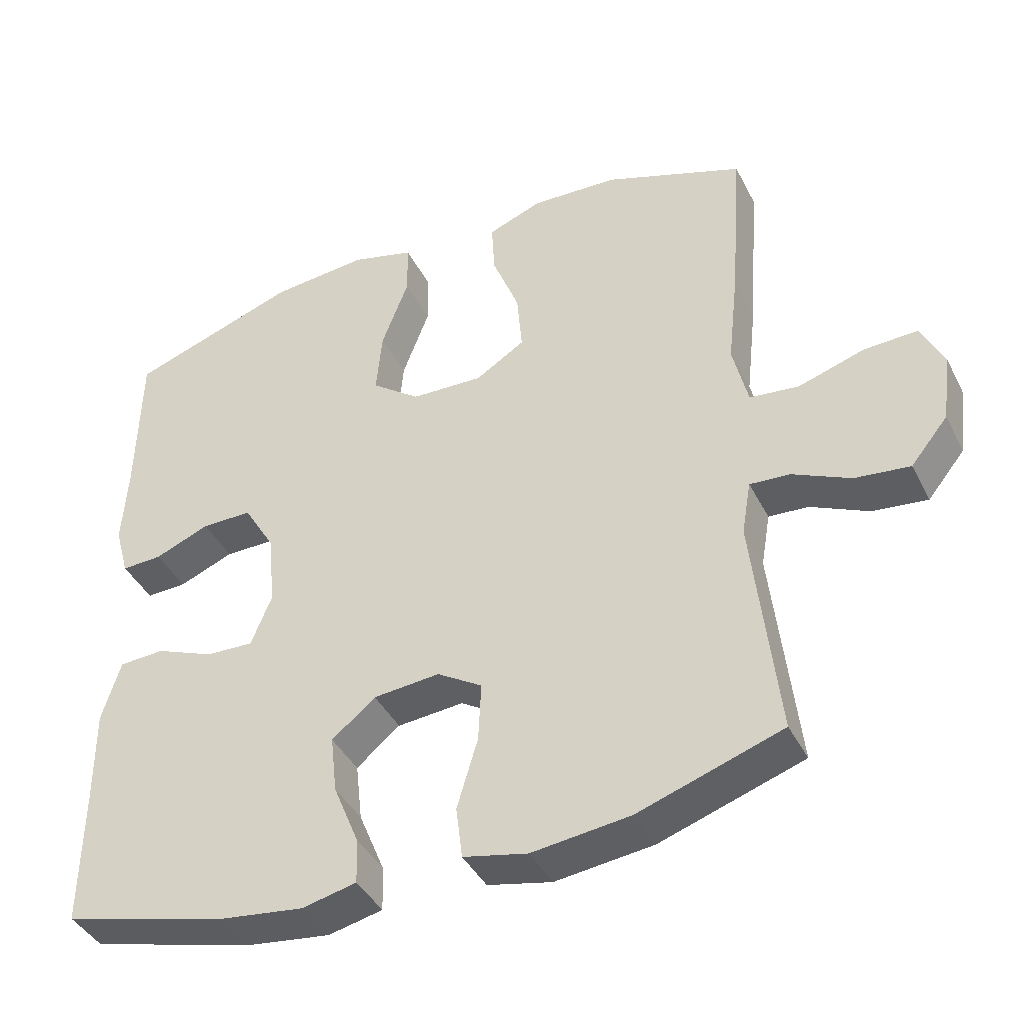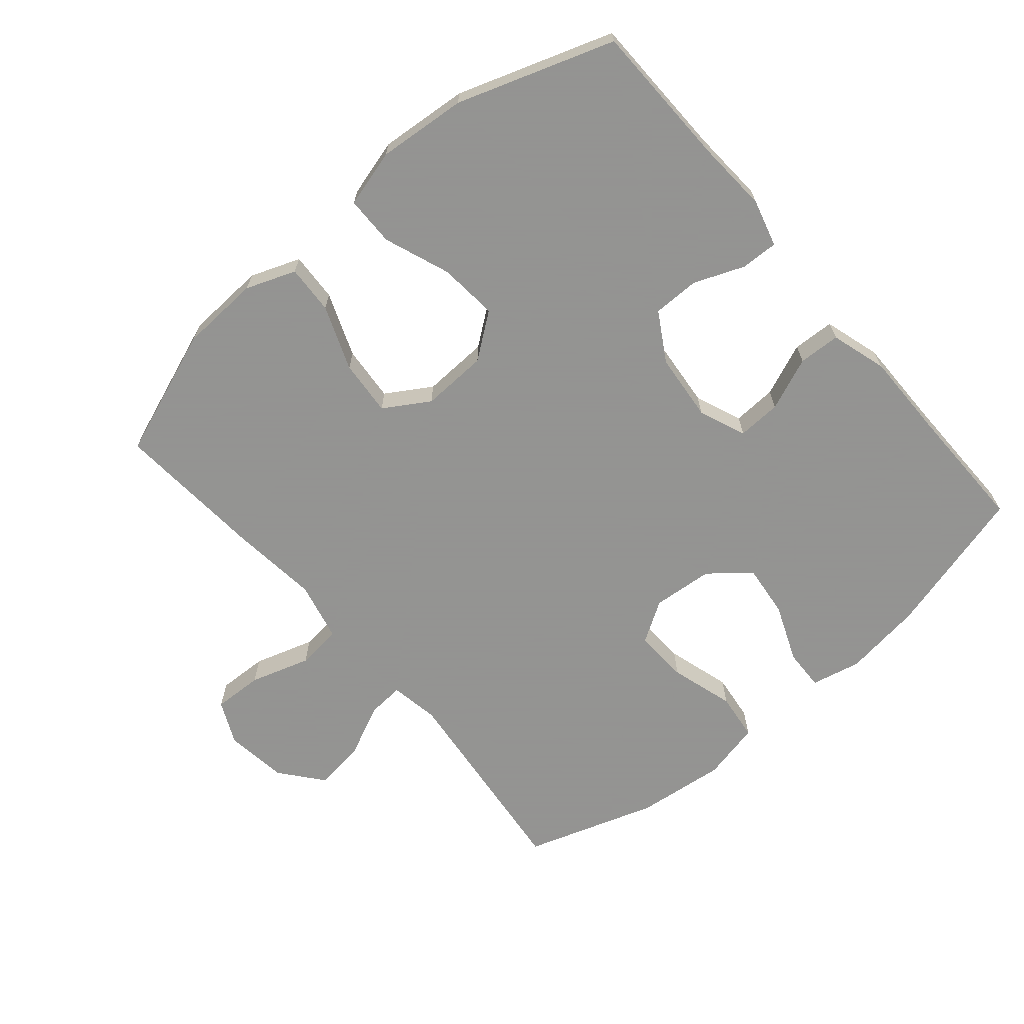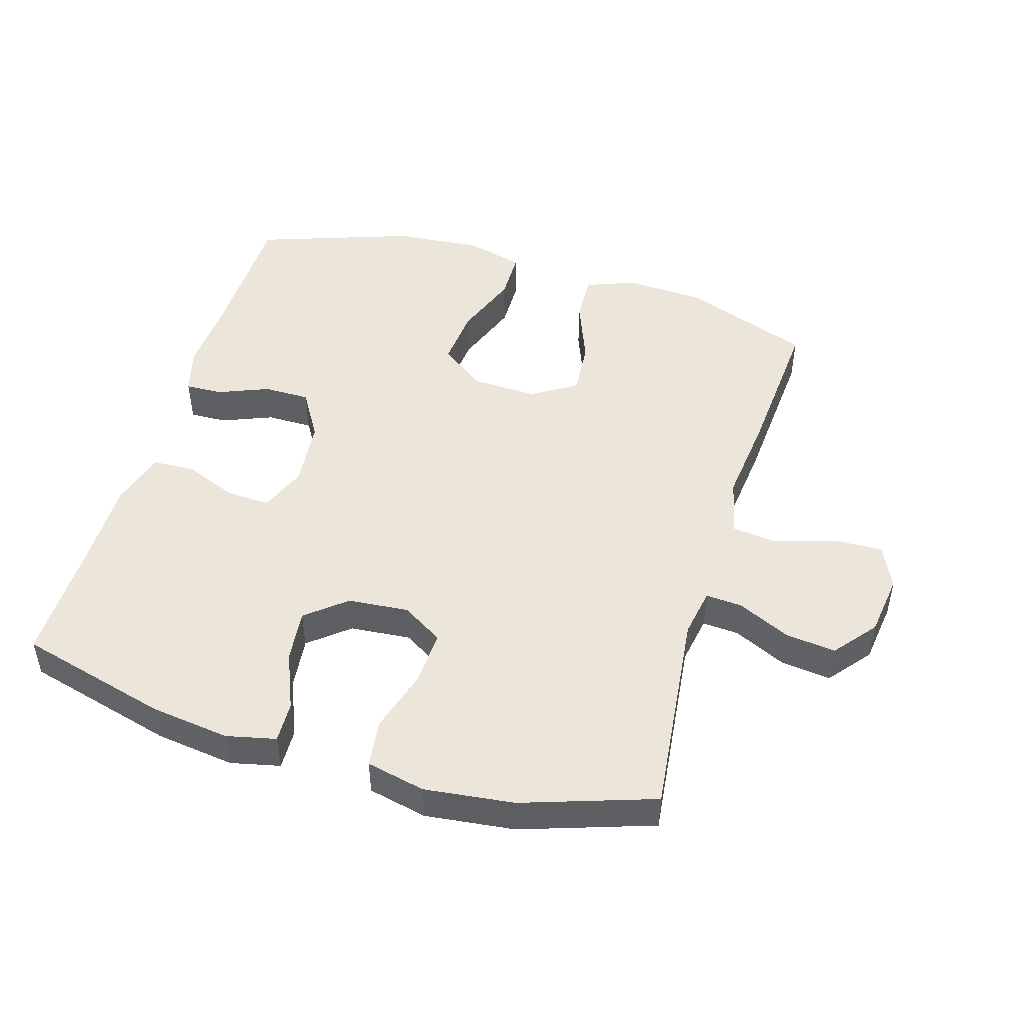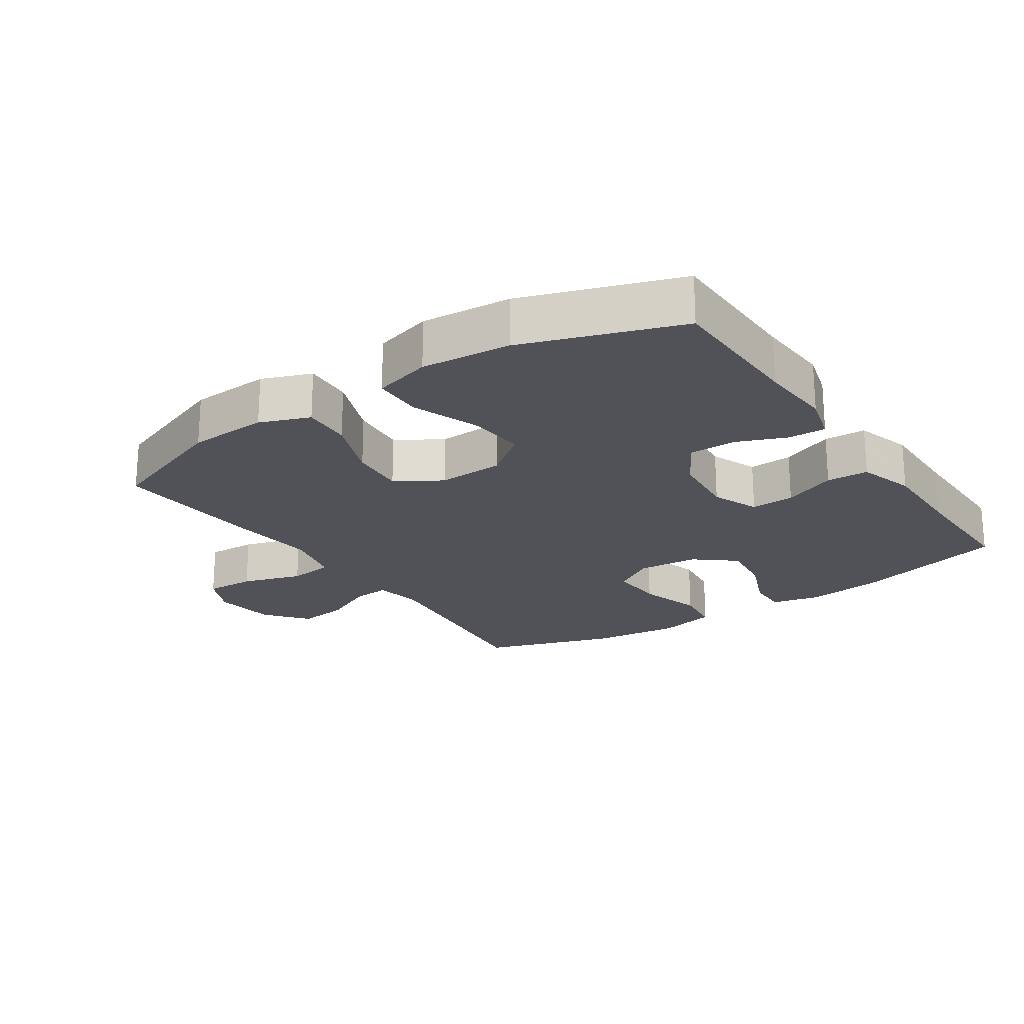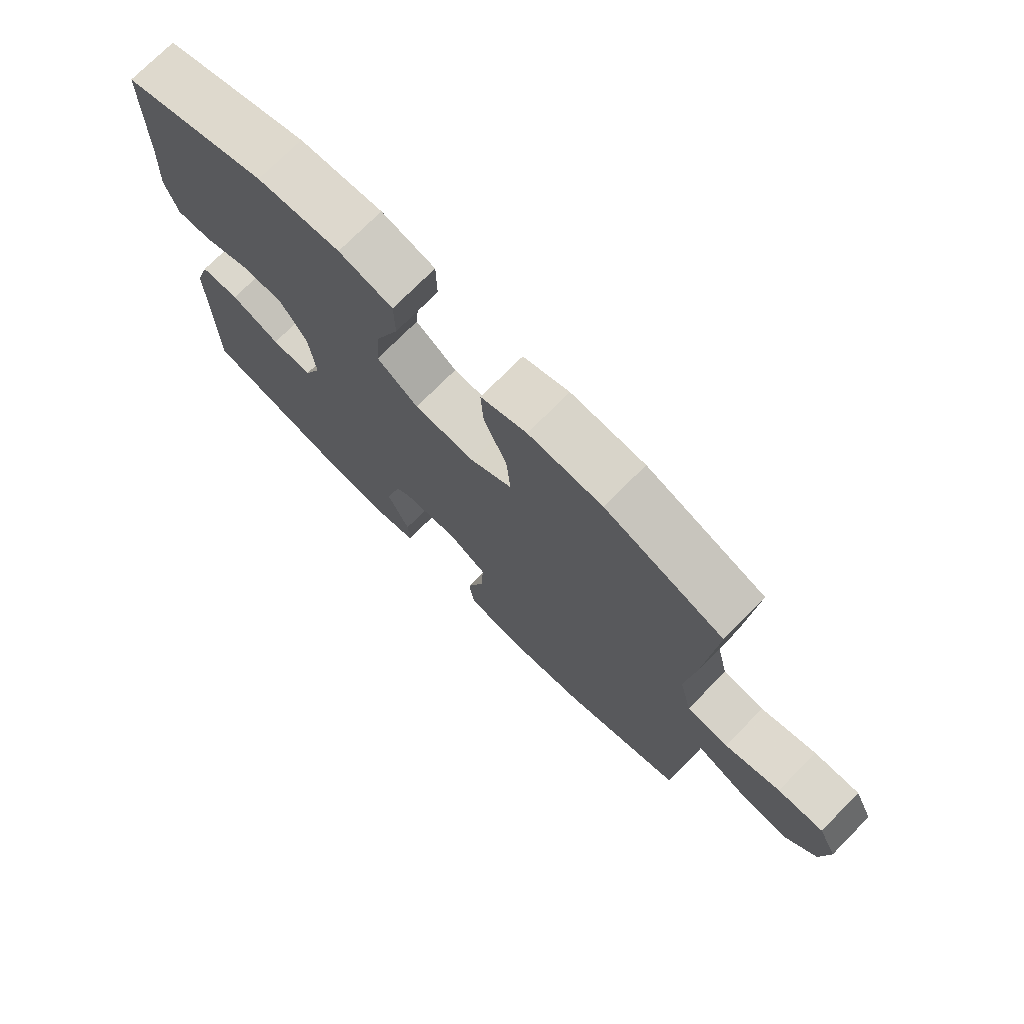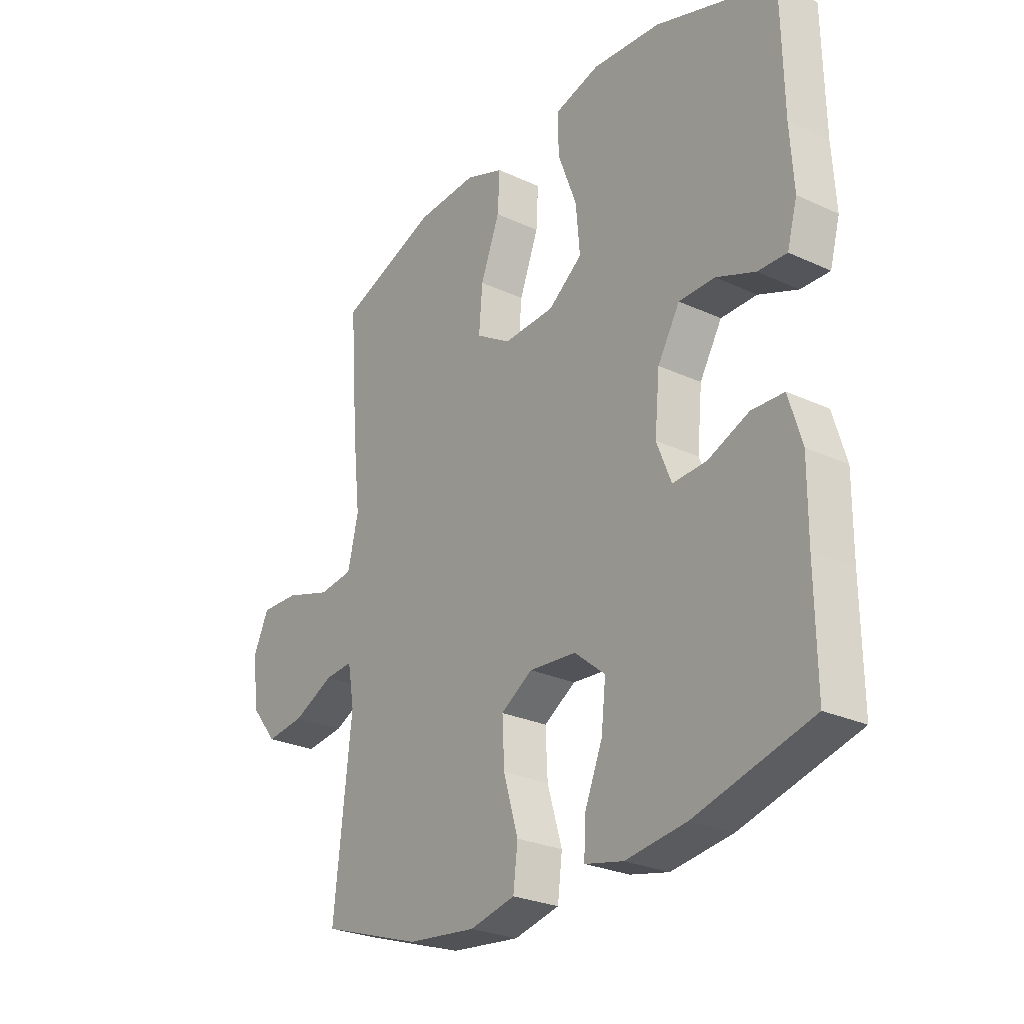
<metadata>
{"format":"obj","ext":"obj","renderer":"f3d","projection":"perspective","resolution":1024,"background":"white","views":[{"elev":-41.2,"azim":-154.8,"up":"+Z"},{"elev":-66.9,"azim":40.5,"up":"+Y"},{"elev":48.1,"azim":-163.4,"up":"+Y"},{"elev":-21.6,"azim":34.0,"up":"+Y"},{"elev":74.4,"azim":-135.3,"up":"+Z"},{"elev":-26.6,"azim":54.0,"up":"+Z"}]}
</metadata>
<code>
v -0.5 0.07 -0.5
v -0.465 0.07 -0.182
v -0.478 0.07 -0.107
v -0.534 0.07 -0.111
v -0.615 0.07 -0.149
v -0.692 0.07 -0.158
v -0.744 0.07 -0.094
v -0.757 0.07 0.002
v -0.726 0.07 0.068
v -0.65 0.07 0.065
v -0.558 0.07 0.036
v -0.489 0.07 0.044
v -0.468 0.07 0.134
v -0.483 0.07 0.27
v -0.5 0.07 0.5
v -0.304 0.07 0.572
v -0.182 0.07 0.578
v -0.106 0.07 0.549
v -0.11 0.07 0.474
v -0.148 0.07 0.376
v -0.155 0.07 0.291
v -0.086 0.07 0.248
v 0.015 0.07 0.252
v 0.083 0.07 0.303
v 0.075 0.07 0.393
v 0.037 0.07 0.494
v 0.038 0.07 0.57
v 0.126 0.07 0.594
v 0.262 0.07 0.582
v 0.5 0.07 0.5
v 0.504 0.07 0.281
v 0.511 0.07 0.168
v 0.491 0.07 0.096
v 0.434 0.07 0.098
v 0.357 0.07 0.129
v 0.286 0.07 0.129
v 0.242 0.07 0.055
v 0.232 0.07 -0.049
v 0.261 0.07 -0.121
v 0.328 0.07 -0.118
v 0.409 0.07 -0.085
v 0.473 0.07 -0.088
v 0.499 0.07 -0.174
v 0.498 0.07 -0.306
v 0.5 0.07 -0.5
v 0.271 0.07 -0.561
v 0.15 0.07 -0.577
v 0.074 0.07 -0.56
v 0.076 0.07 -0.497
v 0.112 0.07 -0.409
v 0.121 0.07 -0.328
v 0.06 0.07 -0.278
v -0.033 0.07 -0.27
v -0.096 0.07 -0.309
v -0.092 0.07 -0.392
v -0.063 0.07 -0.49
v -0.072 0.07 -0.563
v -0.162 0.07 -0.583
v -0.299 0.07 -0.567
v -0.5 0 -0.5
v -0.465 0 -0.182
v -0.478 0 -0.107
v -0.534 0 -0.111
v -0.615 0 -0.149
v -0.692 0 -0.158
v -0.744 0 -0.094
v -0.757 0 0.002
v -0.726 0 0.068
v -0.65 0 0.065
v -0.558 0 0.036
v -0.489 0 0.044
v -0.468 0 0.134
v -0.483 0 0.27
v -0.5 0 0.5
v -0.304 0 0.572
v -0.182 0 0.578
v -0.106 0 0.549
v -0.11 0 0.474
v -0.148 0 0.376
v -0.155 0 0.291
v -0.086 0 0.248
v 0.015 0 0.252
v 0.083 0 0.303
v 0.075 0 0.393
v 0.037 0 0.494
v 0.038 0 0.57
v 0.126 0 0.594
v 0.262 0 0.582
v 0.5 0 0.5
v 0.504 0 0.281
v 0.511 0 0.168
v 0.491 0 0.096
v 0.434 0 0.098
v 0.357 0 0.129
v 0.286 0 0.129
v 0.242 0 0.055
v 0.232 0 -0.049
v 0.261 0 -0.121
v 0.328 0 -0.118
v 0.409 0 -0.085
v 0.473 0 -0.088
v 0.499 0 -0.174
v 0.498 0 -0.306
v 0.5 0 -0.5
v 0.271 0 -0.561
v 0.15 0 -0.577
v 0.074 0 -0.56
v 0.076 0 -0.497
v 0.112 0 -0.409
v 0.121 0 -0.328
v 0.06 0 -0.278
v -0.033 0 -0.27
v -0.096 0 -0.309
v -0.092 0 -0.392
v -0.063 0 -0.49
v -0.072 0 -0.563
v -0.162 0 -0.583
v -0.299 0 -0.567
f 59 1 2
f 58 59 2
f 57 58 2
f 56 57 2
f 55 56 2
f 54 55 2 3
f 53 54 3
f 52 53 3
f 48 49 50
f 47 48 50
f 46 47 50
f 45 46 50
f 44 45 50
f 44 50 51
f 43 44 51
f 42 43 51
f 41 42 51
f 40 41 51
f 39 40 51 52
f 33 34 35
f 32 33 35
f 31 32 35
f 31 35 36
f 30 31 36
f 29 30 36
f 28 29 36
f 27 28 36
f 26 27 36
f 25 26 36
f 24 25 36 37
f 18 19 20
f 17 18 20
f 16 17 20
f 15 16 20
f 14 15 20
f 13 14 20
f 12 13 20 21
f 9 10 11
f 8 9 11
f 7 8 11
f 6 7 11
f 5 6 11
f 4 5 11
f 3 4 11 12
f 12 21 22
f 3 12 22
f 52 3 22
f 39 52 22
f 38 39 22
f 38 22 23
f 23 24 37 38
f 61 60 118
f 61 118 117
f 61 117 116
f 61 116 115
f 61 115 114
f 62 61 114 113
f 62 113 112
f 62 112 111
f 109 108 107
f 109 107 106
f 109 106 105
f 109 105 104
f 109 104 103
f 110 109 103
f 110 103 102
f 110 102 101
f 110 101 100
f 110 100 99
f 111 110 99 98
f 94 93 92
f 94 92 91
f 94 91 90
f 95 94 90
f 95 90 89
f 95 89 88
f 95 88 87
f 95 87 86
f 95 86 85
f 95 85 84
f 96 95 84 83
f 79 78 77
f 79 77 76
f 79 76 75
f 79 75 74
f 79 74 73
f 79 73 72
f 80 79 72 71
f 70 69 68
f 70 68 67
f 70 67 66
f 70 66 65
f 70 65 64
f 70 64 63
f 71 70 63 62
f 81 80 71
f 81 71 62
f 81 62 111
f 81 111 98
f 81 98 97
f 82 81 97
f 97 96 83 82
f 1 60 61 2
f 2 61 62 3
f 3 62 63 4
f 4 63 64 5
f 5 64 65 6
f 6 65 66 7
f 7 66 67 8
f 8 67 68 9
f 9 68 69 10
f 10 69 70 11
f 11 70 71 12
f 12 71 72 13
f 13 72 73 14
f 14 73 74 15
f 15 74 75 16
f 16 75 76 17
f 17 76 77 18
f 18 77 78 19
f 19 78 79 20
f 20 79 80 21
f 21 80 81 22
f 22 81 82 23
f 23 82 83 24
f 24 83 84 25
f 25 84 85 26
f 26 85 86 27
f 27 86 87 28
f 28 87 88 29
f 29 88 89 30
f 30 89 90 31
f 31 90 91 32
f 32 91 92 33
f 33 92 93 34
f 34 93 94 35
f 35 94 95 36
f 36 95 96 37
f 37 96 97 38
f 38 97 98 39
f 39 98 99 40
f 40 99 100 41
f 41 100 101 42
f 42 101 102 43
f 43 102 103 44
f 44 103 104 45
f 45 104 105 46
f 46 105 106 47
f 47 106 107 48
f 48 107 108 49
f 49 108 109 50
f 50 109 110 51
f 51 110 111 52
f 52 111 112 53
f 53 112 113 54
f 54 113 114 55
f 55 114 115 56
f 56 115 116 57
f 57 116 117 58
f 58 117 118 59
f 59 118 60 1

</code>
